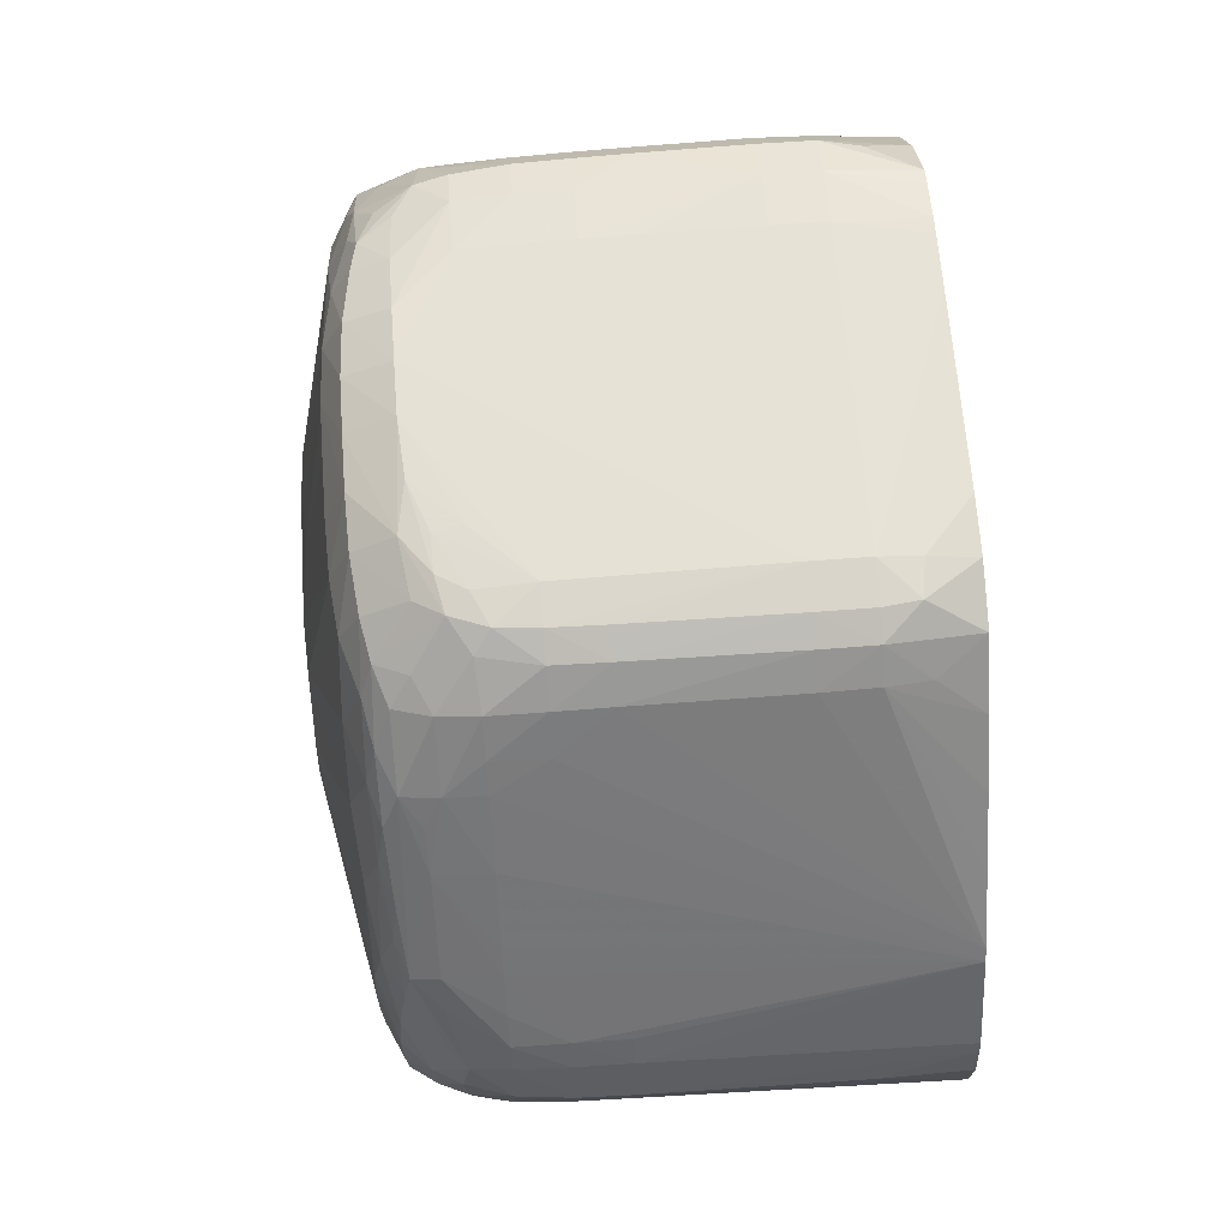
<metadata>
{"format":"obj","ext":"obj","renderer":"f3d","projection":"perspective","resolution":1024,"background":"white","views":[{"elev":67.8,"azim":175.6,"up":"+Z"}]}
</metadata>
<code>
v 0.05245 -0.03394 0.01013
v 0.05739 -0.03517 0.009974
v 0.05615 -0.03394 0.01008
v 0.05739 -0.03306 0.00998
v 0.05615 -0.03302 0.00999
v 0.05245 -0.03297 0.01002
v 0.05122 -0.03394 0.01013
v 0.05122 -0.03517 0.01003
v 0.05245 -0.03517 0.01003
v 0.05985 -0.03887 0.009667
v 0.05739 -0.03394 0.01006
v 0.05985 -0.03764 0.009757
v 0.05834 -0.03315 0.009944
v 0.05739 -0.03244 0.009661
v 0.05615 -0.03241 0.009681
v 0.05122 -0.03298 0.01001
v 0.05245 -0.03236 0.009701
v 0.05122 -0.03236 0.009697
v 0.0504 -0.03309 0.009964
v 0.05029 -0.03394 0.009994
v 0.05036 -0.03517 0.009946
v 0.04919 -0.03975 0.009532
v 0.04919 -0.04097 0.009444
v 0.05122 -0.04134 0.009522
v 0.05245 -0.04134 0.00953
v 0.05492 -0.04134 0.00951
v 0.05615 -0.04134 0.009498
v 0.05862 -0.04011 0.009568
v 0.05862 -0.04134 0.009422
v 0.05985 -0.04011 0.009502
v 0.06085 -0.04011 0.009036
v 0.06093 -0.03887 0.009147
v 0.0587 -0.03392 0.00996
v 0.05862 -0.03517 0.00994
v 0.05934 -0.03517 0.009892
v 0.06094 -0.03764 0.009197
v 0.05996 -0.03517 0.009775
v 0.05976 -0.03631 0.009828
v 0.05916 -0.03349 0.009852
v 0.0587 -0.03273 0.009629
v 0.05862 -0.0318 0.008966
v 0.05739 -0.03176 0.009044
v 0.05615 -0.03176 0.009064
v 0.05245 -0.03174 0.009084
v 0.05122 -0.03176 0.00908
v 0.05022 -0.03189 0.00893
v 0.04919 -0.0326 0.009309
v 0.04919 -0.03394 0.009731
v 0.04919 -0.03469 0.009753
v 0.04919 -0.03524 0.009767
v 0.04919 -0.03841 0.009605
v 0.04919 -0.04134 0.009408
v 0.05122 -0.04258 0.009368
v 0.05245 -0.04258 0.009378
v 0.05739 -0.04134 0.009466
v 0.05492 -0.04258 0.009343
v 0.05615 -0.04258 0.009325
v 0.05739 -0.04258 0.009283
v 0.05862 -0.04258 0.009159
v 0.05985 -0.04134 0.009211
v 0.06067 -0.04134 0.008833
v 0.06134 -0.04011 0.008021
v 0.06112 -0.04134 0.008021
v 0.06141 -0.03887 0.008021
v 0.05933 -0.03431 0.009898
v 0.06094 -0.03641 0.009219
v 0.06091 -0.03517 0.009157
v 0.05978 -0.03392 0.009637
v 0.06062 -0.03306 0.008783
v 0.0599 -0.03267 0.009066
v 0.05952 -0.03192 0.008813
v 0.05862 -0.03118 0.008196
v 0.05951 -0.03077 0.007515
v 0.05739 -0.03115 0.008202
v 0.04919 -0.02803 0.004069
v 0.04919 -0.03142 0.008114
v 0.04919 -0.02915 0.005435
v 0.04919 -0.03031 0.006818
v 0.04919 -0.04222 0.009219
v 0.04919 -0.04259 0.009126
v 0.05122 -0.04354 0.008944
v 0.05245 -0.04355 0.00895
v 0.05492 -0.04353 0.00893
v 0.05615 -0.04352 0.008913
v 0.05739 -0.04349 0.008893
v 0.05862 -0.0434 0.008807
v 0.05935 -0.04327 0.008703
v 0.0598 -0.0425 0.008837
v 0.06052 -0.04204 0.008688
v 0.06075 -0.0425 0.008005
v 0.06223 -0.04011 0.003083
v 0.06124 -0.04258 0.006786
v 0.06228 -0.03887 0.003083
v 0.0621 -0.03764 0.004318
v 0.06142 -0.03764 0.008021
v 0.06142 -0.03641 0.008021
v 0.06139 -0.03517 0.008021
v 0.06127 -0.03394 0.008021
v 0.06079 -0.03394 0.008976
v 0.06089 -0.03267 0.008088
v 0.0607 -0.03174 0.007722
v 0.06034 -0.03223 0.008544
v 0.06033 -0.03091 0.00734
v 0.05862 -0.03073 0.007579
v 0.05989 -0.03042 0.006872
v 0.05985 -0.02975 0.005976
v 0.05862 -0.02968 0.00608
v 0.04919 -0.02784 0.003796
v 0.04919 -0.04381 0.008047
v 0.05031 -0.04341 0.008831
v 0.04919 -0.04486 0.006681
v 0.05122 -0.04416 0.008114
v 0.05245 -0.04416 0.008174
v 0.05492 -0.04415 0.008156
v 0.05615 -0.04413 0.008146
v 0.05739 -0.04411 0.008122
v 0.05862 -0.04402 0.00807
v 0.05925 -0.04443 0.007411
v 0.06061 -0.04338 0.007583
v 0.06017 -0.04287 0.008405
v 0.06007 -0.04421 0.007167
v 0.06081 -0.0438 0.006768
v 0.06232 -0.04011 0.001851
v 0.06123 -0.04381 0.005552
v 0.06216 -0.04134 0.001851
v 0.06228 -0.04134 0.0006167
v 0.06233 -0.03641 0.003083
v 0.06228 -0.03517 0.003083
v 0.06134 -0.0327 0.006786
v 0.06093 -0.03138 0.006872
v 0.06069 -0.03058 0.006518
v 0.0606 -0.02948 0.005146
v 0.06047 -0.02839 0.003702
v 0.05985 -0.0283 0.00382
v 0.05862 -0.02823 0.003939
v 0.05862 -0.02864 0.004557
v 0.05739 -0.02717 0.00243
v 0.05615 -0.02716 0.00245
v 0.05615 -0.02681 0.001835
v 0.04919 -0.02671 0.001777
v 0.04919 -0.04734 0.001718
v 0.05245 -0.0445 0.007557
v 0.05615 -0.04449 0.007529
v 0.05739 -0.04448 0.007505
v 0.05862 -0.04445 0.007453
v 0.05974 -0.04464 0.006768
v 0.0606 -0.04455 0.006344
v 0.05937 -0.04568 0.004977
v 0.0602 -0.04561 0.004837
v 0.06077 -0.04479 0.005552
v 0.06229 -0.04134 -0.0006157
v 0.06233 -0.04011 0.0006167
v 0.06234 -0.03394 -0.0006157
v 0.06091 -0.04514 0.004383
v 0.06124 -0.04504 0.003083
v 0.06136 -0.04504 0.001851
v 0.06113 -0.04628 -0.0006157
v 0.06233 -0.03394 0.0006167
v 0.06227 -0.03394 0.001851
v 0.06135 -0.03147 0.005552
v 0.06124 -0.03024 0.004318
v 0.06087 -0.0302 0.005556
v 0.06072 -0.02904 0.004196
v 0.06061 -0.02824 0.003083
v 0.05988 -0.02738 0.001917
v 0.05948 -0.02702 0.001548
v 0.05985 -0.02789 0.003083
v 0.05862 -0.0272 0.002371
v 0.05862 -0.02765 0.003083
v 0.05739 -0.02683 0.001813
v 0.05615 -0.02645 0.0006167
v 0.04919 -0.02661 0.001461
v 0.04919 -0.04772 0.0005888
v 0.05058 -0.04814 1.145e-05
v 0.05122 -0.04814 1.742e-05
v 0.05211 -0.04814 1.145e-05
v 0.06063 -0.0458 0.004015
v 0.05981 -0.04588 0.004383
v 0.05615 -0.04777 0.0006167
v 0.05739 -0.04774 0.0006167
v 0.05862 -0.04716 0.001795
v 0.05985 -0.04646 0.003083
v 0.05985 -0.04681 0.002251
v 0.06054 -0.04694 0.001387
v 0.06079 -0.046 0.003083
v 0.06224 -0.04134 -0.00185
v 0.06229 -0.04011 -0.003084
v 0.06232 -0.04011 -0.00185
v 0.06141 -0.04504 -0.00185
v 0.06232 -0.03641 -0.003084
v 0.06231 -0.03517 -0.003084
v 0.06231 -0.03394 -0.00185
v 0.06136 -0.029 -0.0006157
v 0.06086 -0.04634 0.001819
v 0.06108 -0.04628 0.0006167
v 0.06066 -0.04704 -0.0006157
v 0.06105 -0.04628 -0.00185
v 0.06135 -0.04504 -0.003084
v 0.06135 -0.029 0.0006167
v 0.06128 -0.029 0.001851
v 0.06106 -0.029 0.003083
v 0.0608 -0.02801 0.001851
v 0.06027 -0.02728 0.0006167
v 0.05965 -0.02694 0.0006167
v 0.05862 -0.02661 0.0006167
v 0.05862 -0.0269 0.001753
v 0.05739 -0.02648 0.0006167
v 0.04919 -0.02652 -0.0006157
v 0.05122 -0.0264 0.0006167
v 0.05739 -0.02668 -0.0006157
v 0.04919 -0.02643 0.0006167
v 0.04919 -0.0479 -0.0006157
v 0.05053 -0.04816 -0.0006157
v 0.05122 -0.04819 -0.0006157
v 0.05615 -0.04815 -0.0008944
v 0.05615 -0.04811 -0.0002772
v 0.05862 -0.04767 0.0006167
v 0.05985 -0.04706 0.001634
v 0.05985 -0.04737 0.0006167
v 0.06062 -0.04701 0.0006167
v 0.06128 -0.04258 -0.006787
v 0.06123 -0.04381 -0.005553
v 0.06221 -0.03887 -0.004319
v 0.06224 -0.03764 -0.004319
v 0.06231 -0.03887 -0.003084
v 0.06232 -0.03764 -0.003084
v 0.06215 -0.03394 -0.003084
v 0.06222 -0.03641 -0.004319
v 0.06138 -0.0327 -0.006787
v 0.06136 -0.03024 -0.004319
v 0.06133 -0.029 -0.00185
v 0.06089 -0.02789 -0.0006157
v 0.06059 -0.04698 -0.00185
v 0.05985 -0.04749 -0.0006157
v 0.0605 -0.04691 -0.002511
v 0.06081 -0.0463 -0.002987
v 0.06097 -0.04515 -0.00442
v 0.06088 -0.0279 0.0006167
v 0.0602 -0.02727 -0.0006157
v 0.05959 -0.027 -0.0006157
v 0.05862 -0.02676 -0.0006157
v 0.04919 -0.0268 -0.001611
v 0.05862 -0.02705 -0.001464
v 0.05052 -0.04816 -0.001299
v 0.04919 -0.04779 -0.001565
v 0.05122 -0.04818 -0.001334
v 0.05615 -0.04815 -0.001281
v 0.05712 -0.04815 -0.001038
v 0.05747 -0.04809 -0.0006236
v 0.05862 -0.04793 -0.0006157
v 0.06081 -0.04379 -0.00674
v 0.06063 -0.04337 -0.00759
v 0.06078 -0.04251 -0.008008
v 0.06113 -0.04134 -0.008022
v 0.0613 -0.04011 -0.008022
v 0.06076 -0.04479 -0.005553
v 0.06137 -0.03887 -0.008022
v 0.06138 -0.03764 -0.008022
v 0.06137 -0.03641 -0.008022
v 0.06138 -0.03147 -0.005553
v 0.06135 -0.03517 -0.008022
v 0.06126 -0.03394 -0.008022
v 0.06117 -0.03147 -0.006787
v 0.06117 -0.03024 -0.005553
v 0.06122 -0.029 -0.003084
v 0.06086 -0.02798 -0.00185
v 0.05985 -0.04731 -0.00185
v 0.05862 -0.04768 -0.00185
v 0.05985 -0.04701 -0.002694
v 0.05985 -0.0467 -0.003311
v 0.06035 -0.04563 -0.0049
v 0.0607 -0.0459 -0.004076
v 0.06075 -0.02815 -0.003084
v 0.05983 -0.02738 -0.001808
v 0.0594 -0.0271 -0.001368
v 0.05862 -0.02732 -0.002081
v 0.05985 -0.02823 -0.004026
v 0.04919 -0.02935 -0.006801
v 0.05985 -0.02784 -0.003084
v 0.04919 -0.04775 -0.001834
v 0.04919 -0.0476 -0.002559
v 0.05712 -0.04815 -0.001263
v 0.06058 -0.04452 -0.006298
v 0.05985 -0.04354 -0.007827
v 0.05985 -0.04294 -0.008444
v 0.05985 -0.04232 -0.008945
v 0.06054 -0.04206 -0.008704
v 0.06068 -0.04134 -0.008872
v 0.06083 -0.04011 -0.009097
v 0.06089 -0.03887 -0.009222
v 0.06089 -0.03764 -0.009222
v 0.06087 -0.03517 -0.009103
v 0.06088 -0.03641 -0.009166
v 0.06078 -0.03394 -0.008969
v 0.06092 -0.03261 -0.008125
v 0.06072 -0.03147 -0.007751
v 0.06073 -0.03031 -0.006718
v 0.06055 -0.02955 -0.00626
v 0.06072 -0.02936 -0.005553
v 0.06088 -0.02896 -0.004307
v 0.05862 -0.04714 -0.002865
v 0.05747 -0.04786 -0.001744
v 0.0599 -0.04603 -0.00442
v 0.05953 -0.04571 -0.005009
v 0.0599 -0.04531 -0.005473
v 0.05985 -0.04463 -0.006449
v 0.0606 -0.0283 -0.003887
v 0.05985 -0.02854 -0.004643
v 0.05862 -0.02945 -0.006524
v 0.05862 -0.02976 -0.007142
v 0.05739 -0.03025 -0.008022
v 0.05615 -0.03022 -0.008022
v 0.05615 -0.03071 -0.008782
v 0.05368 -0.0307 -0.008798
v 0.05245 -0.03069 -0.008804
v 0.04919 -0.03026 -0.008119
v 0.04919 -0.04735 -0.002939
v 0.05862 -0.04676 -0.003482
v 0.05739 -0.04718 -0.002865
v 0.05985 -0.04416 -0.007066
v 0.05902 -0.04316 -0.008605
v 0.05886 -0.04176 -0.009803
v 0.05981 -0.04135 -0.009525
v 0.06016 -0.04011 -0.009714
v 0.06037 -0.03887 -0.009839
v 0.06029 -0.03764 -0.009839
v 0.05985 -0.03394 -0.009451
v 0.06063 -0.03296 -0.008798
v 0.05985 -0.03517 -0.009658
v 0.06043 -0.03214 -0.008607
v 0.06054 -0.03077 -0.007486
v 0.05915 -0.03088 -0.008615
v 0.05985 -0.02948 -0.006417
v 0.05985 -0.02902 -0.005553
v 0.05862 -0.04468 -0.006534
v 0.0582 -0.04321 -0.008667
v 0.05869 -0.03043 -0.008131
v 0.05739 -0.03073 -0.00876
v 0.05739 -0.03147 -0.009192
v 0.05615 -0.03147 -0.009224
v 0.05492 -0.03147 -0.009236
v 0.05245 -0.03147 -0.00926
v 0.05122 -0.03072 -0.008778
v 0.04919 -0.03138 -0.009202
v 0.04919 -0.03078 -0.008716
v 0.04919 -0.04373 -0.008113
v 0.05739 -0.04322 -0.008679
v 0.05803 -0.04197 -0.009877
v 0.05852 -0.04135 -0.009977
v 0.05937 -0.04094 -0.009931
v 0.05955 -0.04011 -0.009965
v 0.05976 -0.03887 -0.009957
v 0.05967 -0.03764 -0.009925
v 0.05941 -0.03679 -0.009893
v 0.05983 -0.03639 -0.009791
v 0.05862 -0.0327 -0.009471
v 0.05995 -0.03261 -0.009035
v 0.05862 -0.03394 -0.009628
v 0.05961 -0.03171 -0.008844
v 0.05995 -0.03137 -0.008408
v 0.05833 -0.03078 -0.008706
v 0.05869 -0.03137 -0.008973
v 0.05615 -0.04269 -0.009304
v 0.05615 -0.04207 -0.009955
v 0.05739 -0.04201 -0.009913
v 0.05739 -0.0327 -0.009561
v 0.05615 -0.0327 -0.009574
v 0.05492 -0.0327 -0.009584
v 0.05245 -0.0327 -0.009602
v 0.05122 -0.0327 -0.009606
v 0.04919 -0.03164 -0.009292
v 0.04919 -0.0427 -0.009385
v 0.05245 -0.04324 -0.008708
v 0.05492 -0.04323 -0.008695
v 0.05739 -0.04134 -0.01008
v 0.05862 -0.04011 -0.0101
v 0.05862 -0.03887 -0.01005
v 0.05862 -0.03669 -0.009901
v 0.05862 -0.03607 -0.009847
v 0.05862 -0.03764 -0.009973
v 0.05122 -0.04212 -0.009995
v 0.05122 -0.04134 -0.01019
v 0.05615 -0.04134 -0.01012
v 0.05122 -0.04011 -0.0102
v 0.04919 -0.03743 -0.009919
v 0.04919 -0.0327 -0.009521
v 0.04919 -0.04135 -0.009997
v 0.05027 -0.0421 -0.009985
v 0.05739 -0.04011 -0.01014
v 0.05245 -0.04011 -0.01019
v 0.04919 -0.03764 -0.009931
f 242 277 278
f 233 267 235
f 234 250 267
f 235 267 268
f 235 268 269
f 235 269 270
f 235 270 271
f 235 271 272
f 235 272 236
f 236 272 237
f 239 266 273
f 239 273 274
f 239 274 240
f 240 274 275
f 241 275 243
f 242 243 276
f 242 276 277
f 233 234 267
f 243 275 279
f 237 272 256
f 240 275 241
f 227 260 230
f 231 266 232
f 221 255 223
f 243 279 277
f 221 222 251
f 222 237 256
f 222 256 251
f 223 257 224
f 223 255 257
f 224 226 225
f 224 257 258
f 224 258 259
f 224 259 228
f 227 229 260
f 228 259 261
f 228 261 262
f 228 262 229
f 229 263 260
f 229 262 263
f 230 264 265
f 230 265 231
f 230 260 264
f 231 265 266
f 232 266 239
f 243 277 276
f 258 291 259
f 244 280 281
f 261 292 262
f 261 291 293
f 261 293 292
f 262 292 294
f 262 294 295
f 262 295 263
f 263 295 296
f 263 296 297
f 263 297 264
f 260 263 264
f 264 297 298
f 264 299 300
f 264 300 265
f 265 300 273
f 265 273 266
f 268 301 270
f 268 270 269
f 268 282 302
f 268 302 301
f 221 254 255
f 264 298 299
f 259 291 261
f 258 290 291
f 257 290 258
f 244 281 246
f 246 281 247
f 247 281 282
f 248 282 250
f 248 250 249
f 250 282 268
f 250 268 267
f 251 256 283
f 251 283 252
f 252 283 284
f 252 284 285
f 252 285 286
f 252 286 287
f 252 287 253
f 253 287 288
f 253 288 254
f 254 288 289
f 254 289 255
f 255 289 290
f 255 290 257
f 256 272 283
f 244 245 280
f 221 253 254
f 191 224 228
f 221 251 252
f 184 218 219
f 184 219 220
f 184 220 194
f 184 194 185
f 186 221 187
f 186 189 198
f 186 198 222
f 186 222 221
f 187 223 224
f 183 217 218
f 187 224 225
f 187 221 223
f 188 225 226
f 188 226 190
f 190 226 224
f 190 224 191
f 191 227 192
f 270 303 271
f 191 228 229
f 191 229 227
f 187 225 188
f 183 218 184
f 181 183 182
f 181 217 183
f 166 206 168
f 168 206 170
f 170 206 207
f 170 207 171
f 171 208 209
f 171 209 172
f 171 207 210
f 171 210 208
f 172 209 211
f 173 212 174
f 174 212 213
f 174 213 214
f 174 214 175
f 175 214 176
f 176 214 215
f 176 215 216
f 176 216 180
f 176 180 179
f 177 184 185
f 180 217 181
f 180 216 217
f 192 227 230
f 221 252 253
f 192 230 231
f 193 231 232
f 208 211 209
f 208 210 242
f 210 241 243
f 210 243 242
f 212 244 213
f 212 245 244
f 213 244 214
f 214 244 246
f 214 246 247
f 207 241 210
f 214 247 215
f 215 247 282
f 215 282 248
f 216 248 249
f 216 249 217
f 217 219 218
f 217 249 250
f 217 250 219
f 219 250 234
f 219 234 220
f 215 248 216
f 205 241 207
f 205 240 241
f 205 207 206
f 193 232 199
f 194 220 195
f 195 220 196
f 196 233 197
f 196 220 234
f 196 234 233
f 197 233 235
f 197 235 236
f 197 236 198
f 198 236 237
f 198 237 222
f 199 232 238
f 199 238 200
f 200 238 202
f 200 202 201
f 202 238 203
f 203 239 204
f 203 238 232
f 203 232 239
f 204 239 240
f 204 240 205
f 192 231 193
f 270 301 303
f 298 333 334
f 271 304 305
f 338 361 339
f 339 362 356
f 339 356 366
f 339 366 340
f 339 361 362
f 340 366 367
f 341 367 342
f 342 367 368
f 342 368 369
f 337 361 338
f 342 369 370
f 342 371 344
f 343 344 345
f 346 372 373
f 346 373 374
f 346 374 347
f 347 374 372
f 347 372 363
f 348 365 375
f 348 375 349
f 342 370 371
f 349 375 376
f 336 365 348
f 336 363 364
f 326 354 355
f 326 355 329
f 327 329 356
f 327 356 357
f 327 357 328
f 328 357 330
f 329 355 354
f 329 354 358
f 329 358 356
f 336 364 365
f 330 359 332
f 330 360 331
f 330 357 359
f 331 360 332
f 332 361 337
f 332 337 333
f 332 359 362
f 332 362 361
f 335 347 336
f 336 347 363
f 330 332 360
f 349 376 350
f 350 376 351
f 351 376 352
f 370 384 385
f 372 374 373
f 372 387 388
f 372 388 381
f 375 383 376
f 376 383 389
f 376 389 377
f 377 389 380
f 378 380 384
f 370 386 371
f 380 389 390
f 381 388 382
f 382 384 390
f 382 390 389
f 382 389 383
f 382 388 387
f 382 387 384
f 384 387 391
f 384 391 385
f 166 205 206
f 380 390 384
f 370 385 386
f 369 384 370
f 369 378 384
f 352 376 353
f 353 376 377
f 353 377 354
f 354 378 379
f 354 379 366
f 354 366 358
f 354 377 380
f 354 380 378
f 356 362 359
f 356 359 357
f 356 358 366
f 363 372 381
f 363 381 364
f 364 381 382
f 364 382 383
f 364 383 375
f 364 375 365
f 366 379 367
f 367 379 378
f 367 378 368
f 368 378 369
f 326 353 354
f 326 352 353
f 325 352 326
f 325 351 352
f 284 320 321
f 285 321 286
f 286 322 323
f 286 323 287
f 286 321 322
f 287 323 288
f 288 323 324
f 288 324 289
f 289 324 325
f 284 321 285
f 289 325 290
f 291 325 293
f 292 293 325
f 292 325 326
f 292 326 294
f 294 327 328
f 294 328 295
f 294 326 329
f 294 329 327
f 295 328 296
f 290 325 291
f 283 320 284
f 283 306 320
f 281 302 282
f 271 305 306
f 271 306 283
f 271 283 272
f 273 307 274
f 273 300 307
f 274 307 275
f 275 307 279
f 277 279 307
f 277 307 308
f 277 308 278
f 278 308 309
f 278 309 310
f 278 310 311
f 278 311 312
f 278 312 313
f 278 313 314
f 278 314 315
f 278 315 316
f 281 317 318
f 281 318 319
f 281 319 302
f 296 328 330
f 271 303 304
f 296 330 331
f 297 331 298
f 313 338 339
f 313 339 340
f 313 340 314
f 314 340 341
f 314 341 342
f 314 342 315
f 315 343 316
f 315 342 344
f 315 344 343
f 311 313 312
f 316 343 345
f 317 347 335
f 321 336 348
f 321 348 322
f 322 348 349
f 322 349 350
f 322 350 323
f 323 350 324
f 324 350 325
f 325 350 351
f 317 346 347
f 311 338 313
f 310 333 337
f 310 334 333
f 298 331 332
f 298 332 333
f 298 334 307
f 298 307 299
f 299 307 300
f 301 302 319
f 301 319 318
f 301 318 304
f 301 304 303
f 304 306 305
f 304 318 317
f 304 317 335
f 304 335 336
f 304 336 321
f 304 321 306
f 306 321 320
f 307 334 308
f 308 334 310
f 308 310 309
f 310 337 338
f 310 338 311
f 296 331 297
f 166 204 205
f 340 367 341
f 166 168 167
f 29 59 30
f 30 59 60
f 30 60 61
f 30 61 31
f 31 62 32
f 31 61 63
f 31 63 62
f 32 62 64
f 33 35 65
f 29 58 59
f 33 65 39
f 35 38 65
f 36 64 66
f 36 66 37
f 37 67 68
f 37 68 39
f 37 39 65
f 37 65 38
f 37 66 67
f 39 68 69
f 34 38 35
f 39 69 70
f 29 55 58
f 27 57 55
f 22 281 280
f 22 280 245
f 22 245 212
f 22 212 173
f 22 173 141
f 22 141 111
f 22 111 109
f 22 109 80
f 22 80 79
f 28 55 29
f 22 79 52
f 23 52 24
f 24 52 53
f 24 53 54
f 24 54 25
f 25 54 26
f 26 54 27
f 27 55 28
f 27 54 56
f 27 56 57
f 22 52 23
f 39 70 40
f 40 70 71
f 40 71 41
f 58 85 59
f 59 85 86
f 59 86 87
f 59 87 88
f 59 88 60
f 60 88 89
f 60 89 61
f 61 89 90
f 61 90 63
f 57 85 58
f 62 91 64
f 62 92 91
f 63 90 92
f 64 91 93
f 64 93 94
f 64 94 95
f 64 95 66
f 66 96 97
f 66 97 67
f 66 95 96
f 62 63 92
f 57 84 85
f 57 83 84
f 56 83 57
f 41 72 42
f 41 71 73
f 41 73 72
f 42 72 74
f 42 74 43
f 43 74 75
f 43 75 44
f 44 75 45
f 45 76 46
f 45 75 77
f 45 77 78
f 45 78 76
f 46 76 47
f 52 79 53
f 53 79 80
f 53 80 81
f 53 81 54
f 54 81 82
f 54 82 83
f 54 83 56
f 55 57 58
f 22 317 281
f 22 346 317
f 22 372 346
f 22 387 372
f 7 21 22
f 7 22 23
f 7 23 8
f 8 23 24
f 8 24 25
f 8 25 9
f 9 25 26
f 9 26 10
f 10 26 27
f 7 20 21
f 10 27 28
f 10 29 30
f 10 30 31
f 10 31 32
f 10 32 12
f 11 33 13
f 11 12 34
f 11 34 35
f 11 35 33
f 12 32 36
f 10 28 29
f 7 19 20
f 7 16 19
f 6 18 16
f 1 2 3
f 1 3 4
f 1 4 5
f 1 5 6
f 1 6 7
f 1 7 8
f 1 8 9
f 1 9 10
f 1 10 2
f 2 11 3
f 2 10 12
f 2 12 11
f 3 11 4
f 4 11 13
f 4 13 14
f 4 14 15
f 4 15 5
f 5 15 6
f 6 16 7
f 6 15 17
f 6 17 18
f 12 36 37
f 67 97 98
f 12 37 38
f 13 33 39
f 22 48 47
f 22 47 76
f 22 76 78
f 22 78 77
f 22 77 75
f 22 75 108
f 22 108 140
f 22 140 172
f 22 172 211
f 22 49 48
f 22 211 208
f 22 242 278
f 22 278 316
f 22 316 345
f 22 345 344
f 22 344 371
f 22 371 386
f 22 386 385
f 22 385 391
f 22 391 387
f 22 208 242
f 22 50 49
f 22 51 50
f 21 51 22
f 13 39 40
f 13 40 14
f 14 40 41
f 14 41 42
f 14 42 15
f 15 42 43
f 15 43 17
f 16 18 19
f 17 43 44
f 17 44 18
f 18 44 45
f 18 45 46
f 18 46 47
f 166 203 204
f 18 47 19
f 19 47 48
f 19 48 20
f 20 48 49
f 20 49 50
f 20 50 21
f 21 50 51
f 12 38 34
f 67 98 99
f 32 64 36
f 68 99 69
f 133 167 134
f 133 163 164
f 134 167 168
f 134 168 169
f 134 169 135
f 135 169 137
f 137 168 170
f 137 170 139
f 137 139 138
f 133 166 167
f 137 169 168
f 139 171 140
f 140 171 172
f 141 173 174
f 141 174 175
f 141 175 176
f 141 176 143
f 141 143 142
f 143 176 148
f 143 148 144
f 139 170 171
f 133 165 166
f 133 164 165
f 132 163 133
f 123 151 152
f 123 152 153
f 123 153 127
f 124 150 154
f 124 154 155
f 124 155 125
f 125 155 126
f 126 155 156
f 126 156 157
f 126 157 151
f 127 153 158
f 127 158 128
f 128 158 159
f 128 159 160
f 128 160 129
f 129 160 130
f 130 160 161
f 130 161 162
f 130 162 131
f 131 162 132
f 132 162 163
f 144 148 145
f 123 126 151
f 146 149 147
f 147 177 150
f 155 194 195
f 155 195 156
f 156 195 157
f 157 195 196
f 157 196 197
f 157 197 198
f 157 198 189
f 158 193 199
f 158 199 159
f 155 185 194
f 159 199 200
f 159 161 160
f 161 200 201
f 161 201 162
f 162 201 163
f 163 201 164
f 164 202 165
f 164 201 202
f 165 202 203
f 165 203 166
f 159 200 161
f 154 185 155
f 153 193 158
f 153 192 193
f 148 178 149
f 148 176 179
f 148 179 180
f 148 180 181
f 148 181 182
f 148 182 178
f 149 178 182
f 149 182 183
f 149 183 184
f 149 184 177
f 150 177 185
f 150 185 154
f 67 99 68
f 151 187 188
f 151 188 152
f 151 157 189
f 151 189 186
f 152 188 153
f 153 188 190
f 153 190 191
f 153 191 192
f 147 149 177
f 122 150 124
f 151 186 187
f 119 147 122
f 83 115 84
f 84 115 85
f 85 115 116
f 85 116 117
f 85 117 86
f 86 117 118
f 86 118 87
f 87 119 120
f 87 120 89
f 83 114 115
f 87 89 88
f 87 121 119
f 89 120 119
f 89 119 90
f 90 119 122
f 90 122 92
f 91 123 93
f 91 92 124
f 91 124 125
f 91 125 126
f 87 118 121
f 82 114 83
f 82 113 114
f 81 113 82
f 122 147 150
f 69 99 100
f 69 100 101
f 69 101 102
f 69 102 70
f 70 102 71
f 71 102 103
f 71 103 73
f 72 73 104
f 72 104 74
f 73 105 106
f 73 106 107
f 73 107 104
f 73 103 105
f 74 104 108
f 74 108 75
f 80 109 110
f 81 110 109
f 81 109 111
f 81 111 112
f 81 112 113
f 91 126 123
f 92 122 124
f 80 110 81
f 93 127 94
f 108 135 137
f 108 137 138
f 108 138 139
f 108 139 140
f 111 141 142
f 111 142 112
f 112 142 113
f 113 142 143
f 113 143 114
f 114 143 115
f 115 143 144
f 116 144 145
f 116 145 118
f 116 118 117
f 118 146 147
f 118 147 121
f 118 145 148
f 118 148 149
f 118 149 146
f 93 123 127
f 119 121 147
f 108 136 135
f 107 136 108
f 115 144 116
f 106 135 136
f 94 127 96
f 94 96 95
f 106 136 107
f 96 127 97
f 97 127 128
f 97 128 98
f 98 129 100
f 98 128 129
f 100 129 130
f 100 130 101
f 101 130 131
f 98 100 99
f 101 103 102
f 106 134 135
f 103 131 132
f 103 132 133
f 103 133 106
f 103 106 105
f 106 133 134
f 101 131 103
f 104 107 108

</code>
